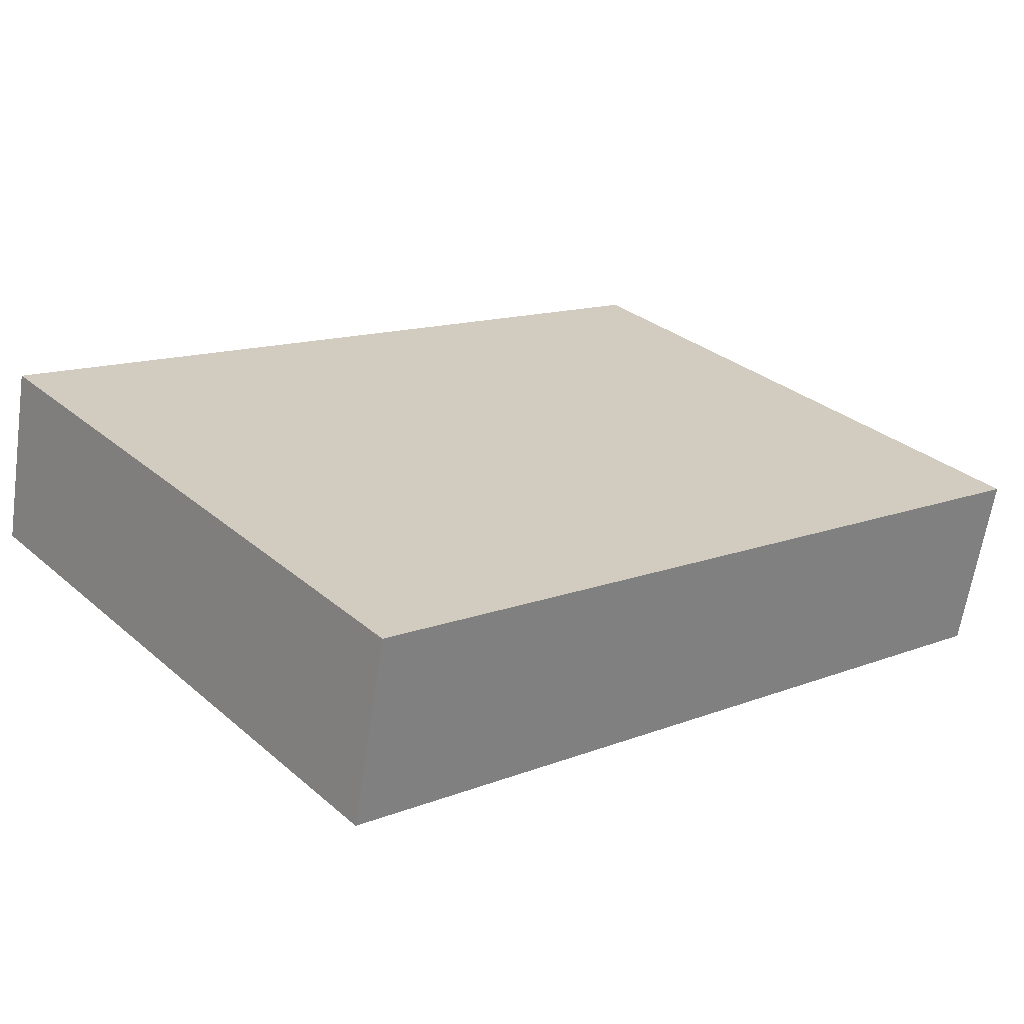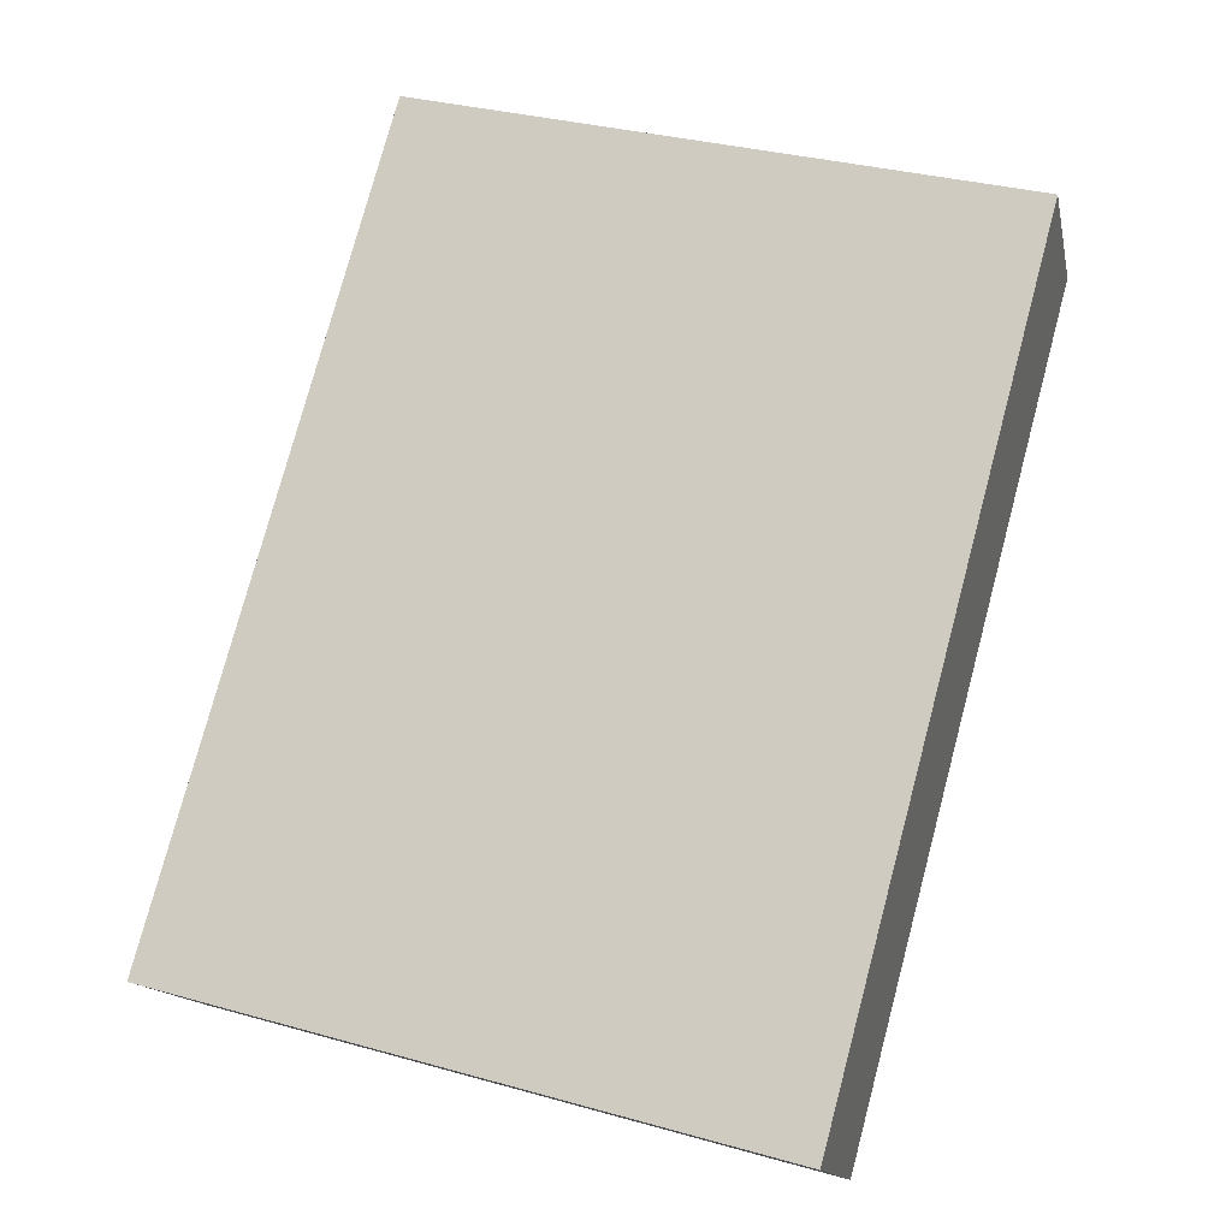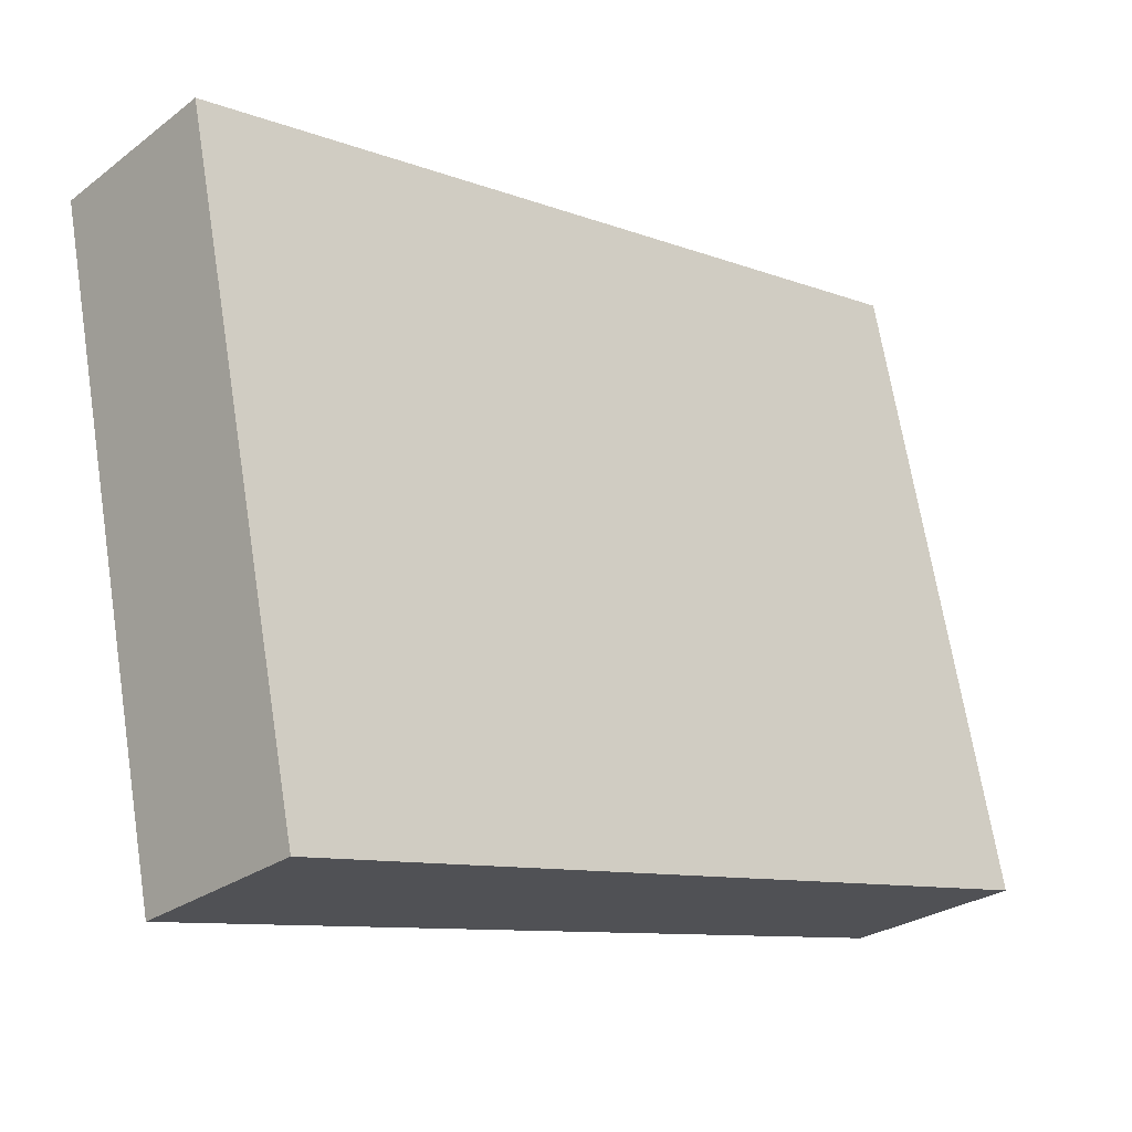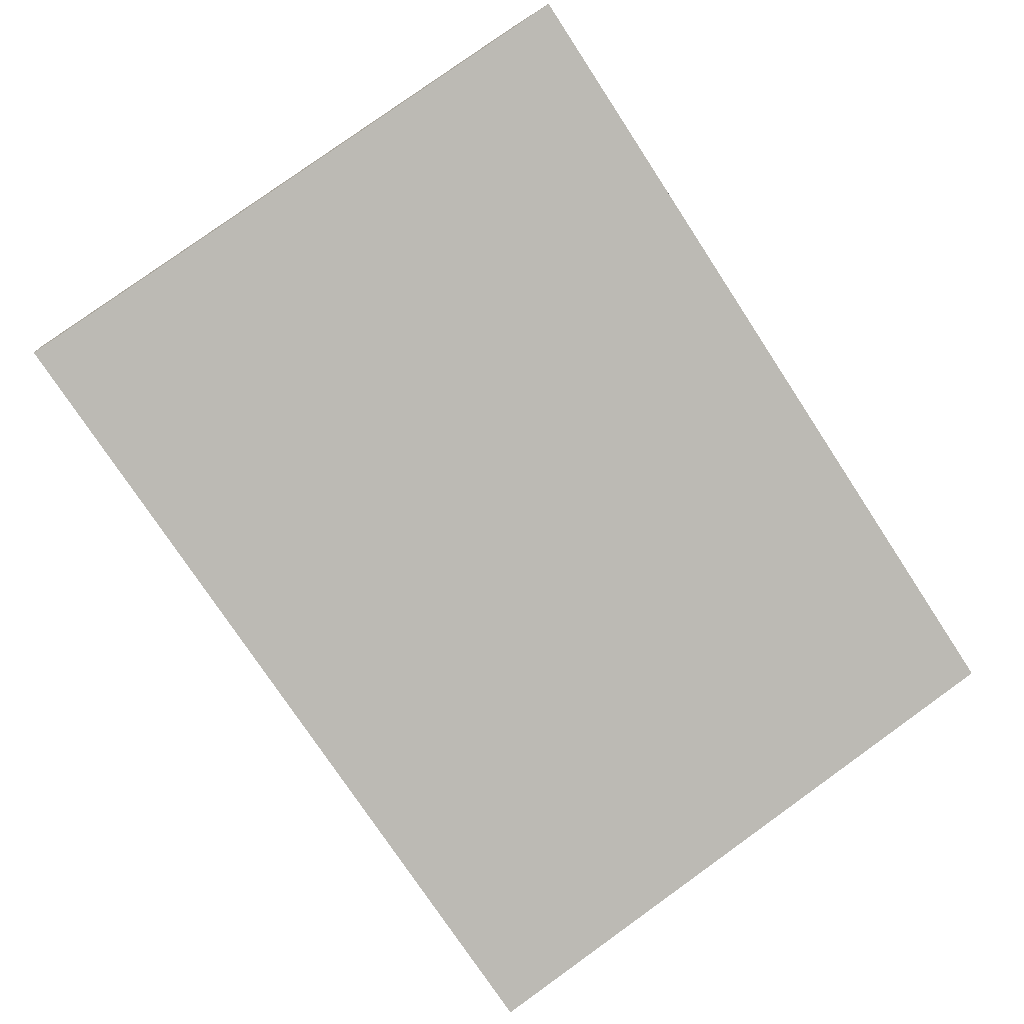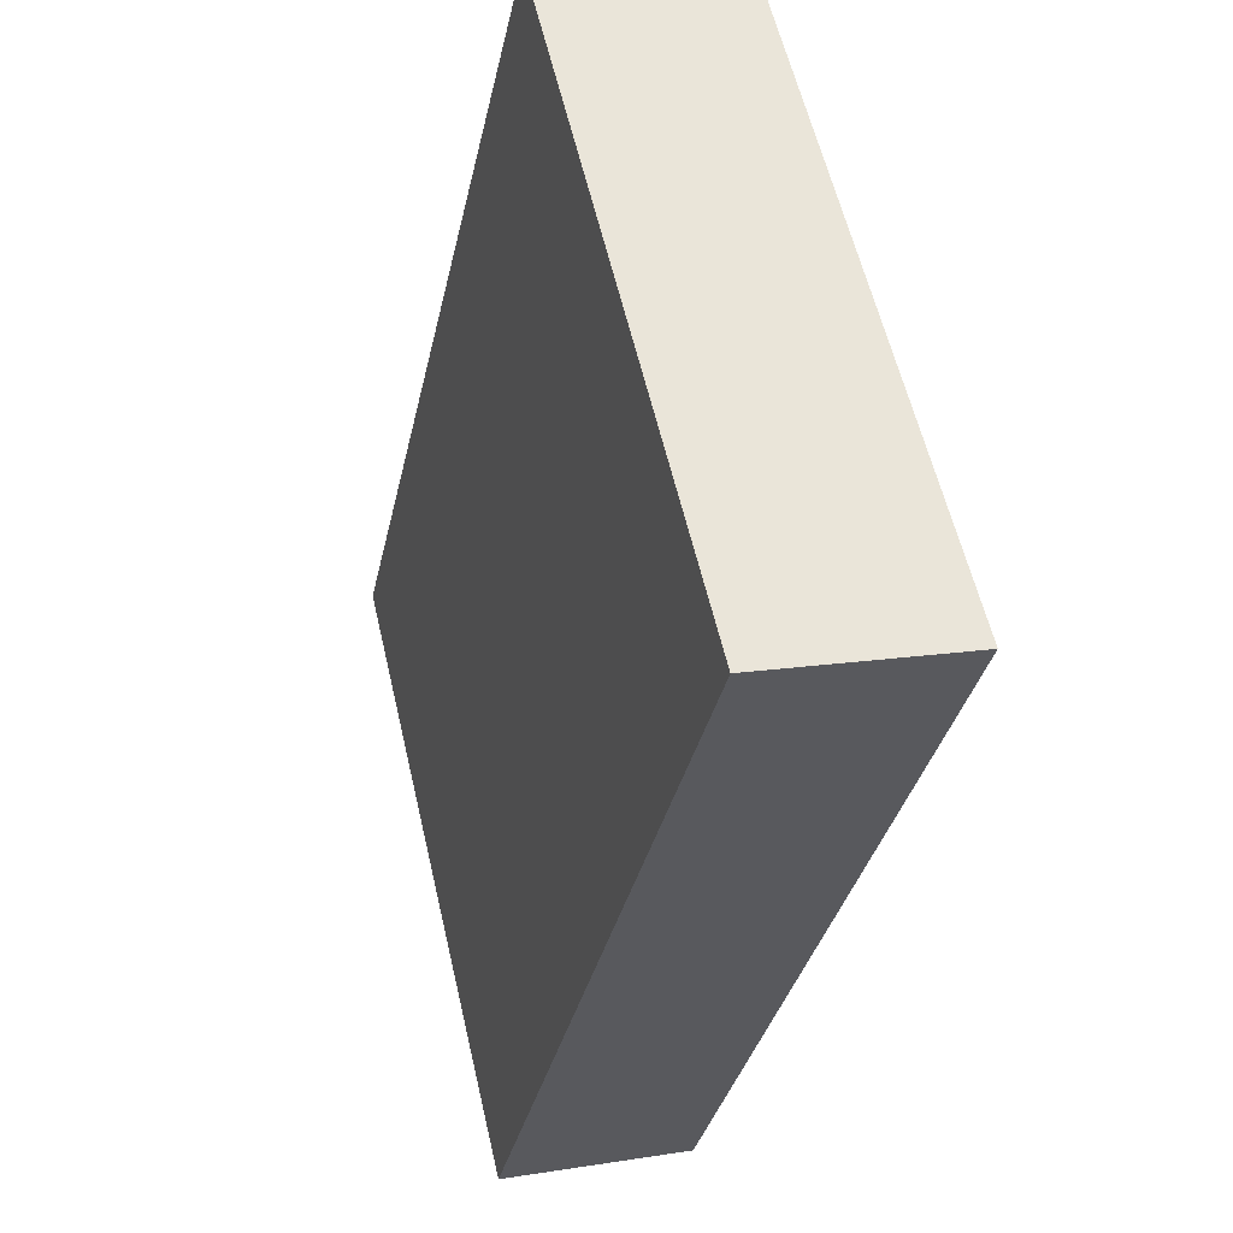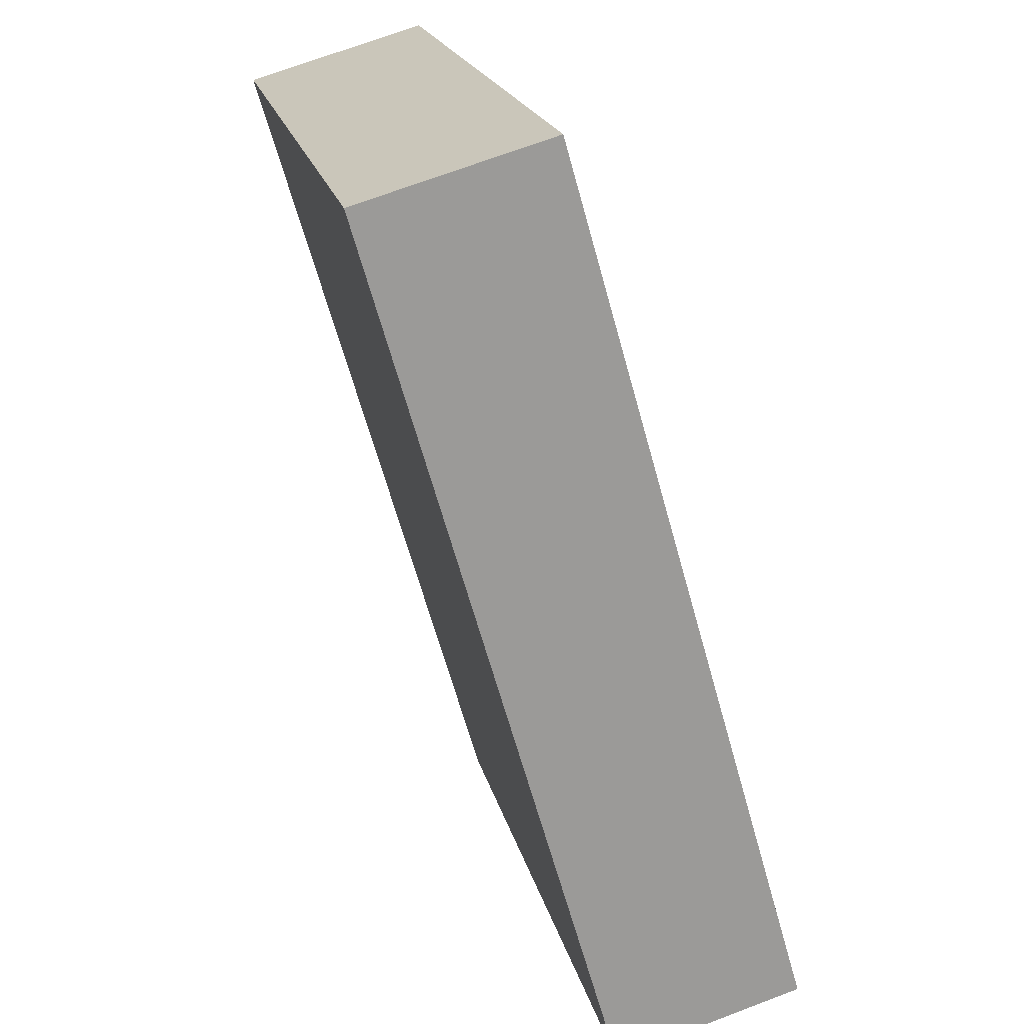
<metadata>
{"format":"obj","ext":"obj","renderer":"f3d","projection":"perspective","resolution":1024,"background":"white","views":[{"elev":13.4,"azim":-41.2,"up":"+Y"},{"elev":77.8,"azim":105.0,"up":"+Y"},{"elev":-10.0,"azim":136.1,"up":"+Z"},{"elev":-76.0,"azim":123.3,"up":"+Y"},{"elev":-33.8,"azim":78.1,"up":"+Z"},{"elev":-65.8,"azim":105.6,"up":"+Z"}]}
</metadata>
<code>
v  -3.845 -8.475 26.08
v  -3.845 -7.828 23.35
v  -0.005 -7.828 23.35
v  -0.005 -8.475 26.08
v  -3.845 -7.672 26.27
v  -0.005 -7.672 26.27
v  -0.005 -7.024 23.54
v  -3.845 -7.024 23.54
g Sensor024
f 1 2 3
f 3 4 1
f 5 6 7
f 7 8 5
f 1 4 6
f 6 5 1
f 4 3 7
f 7 6 4
f 3 2 8
f 8 7 3
f 2 1 5
f 5 8 2

</code>
